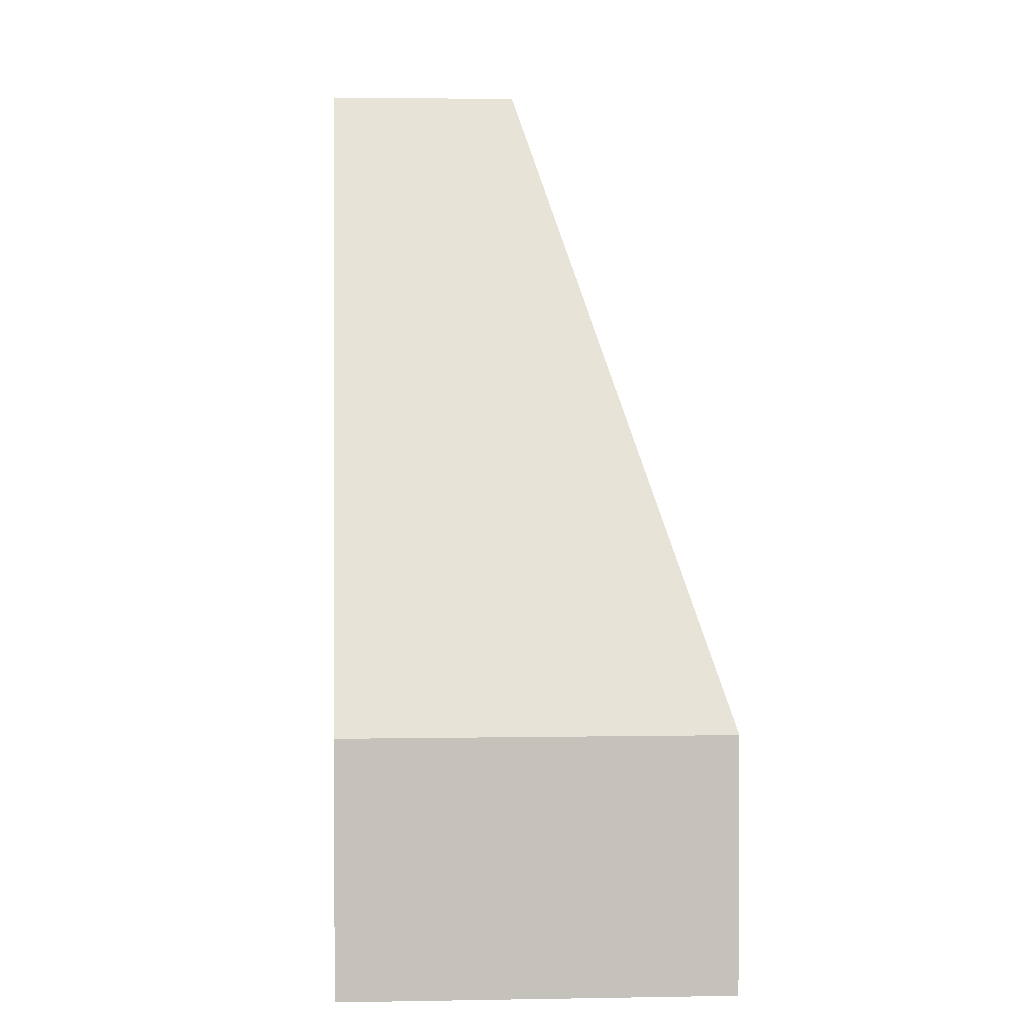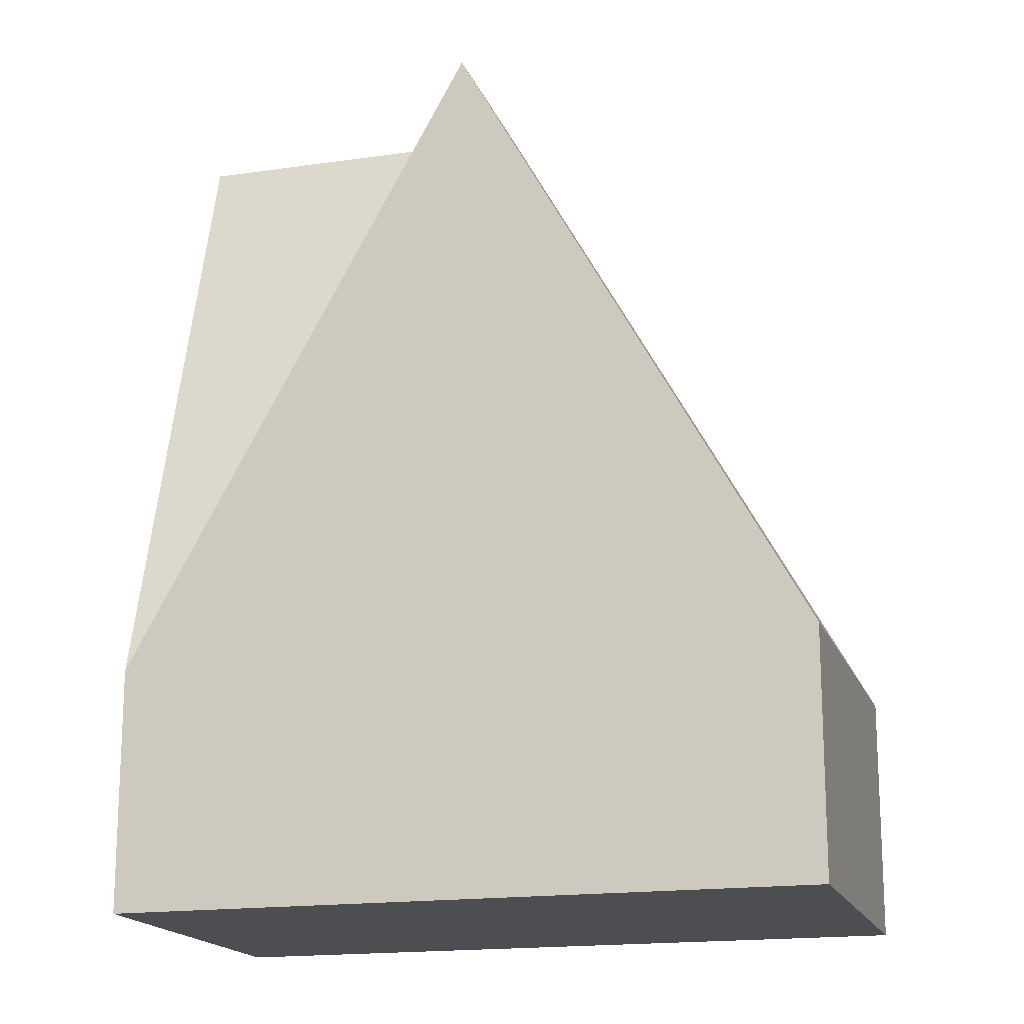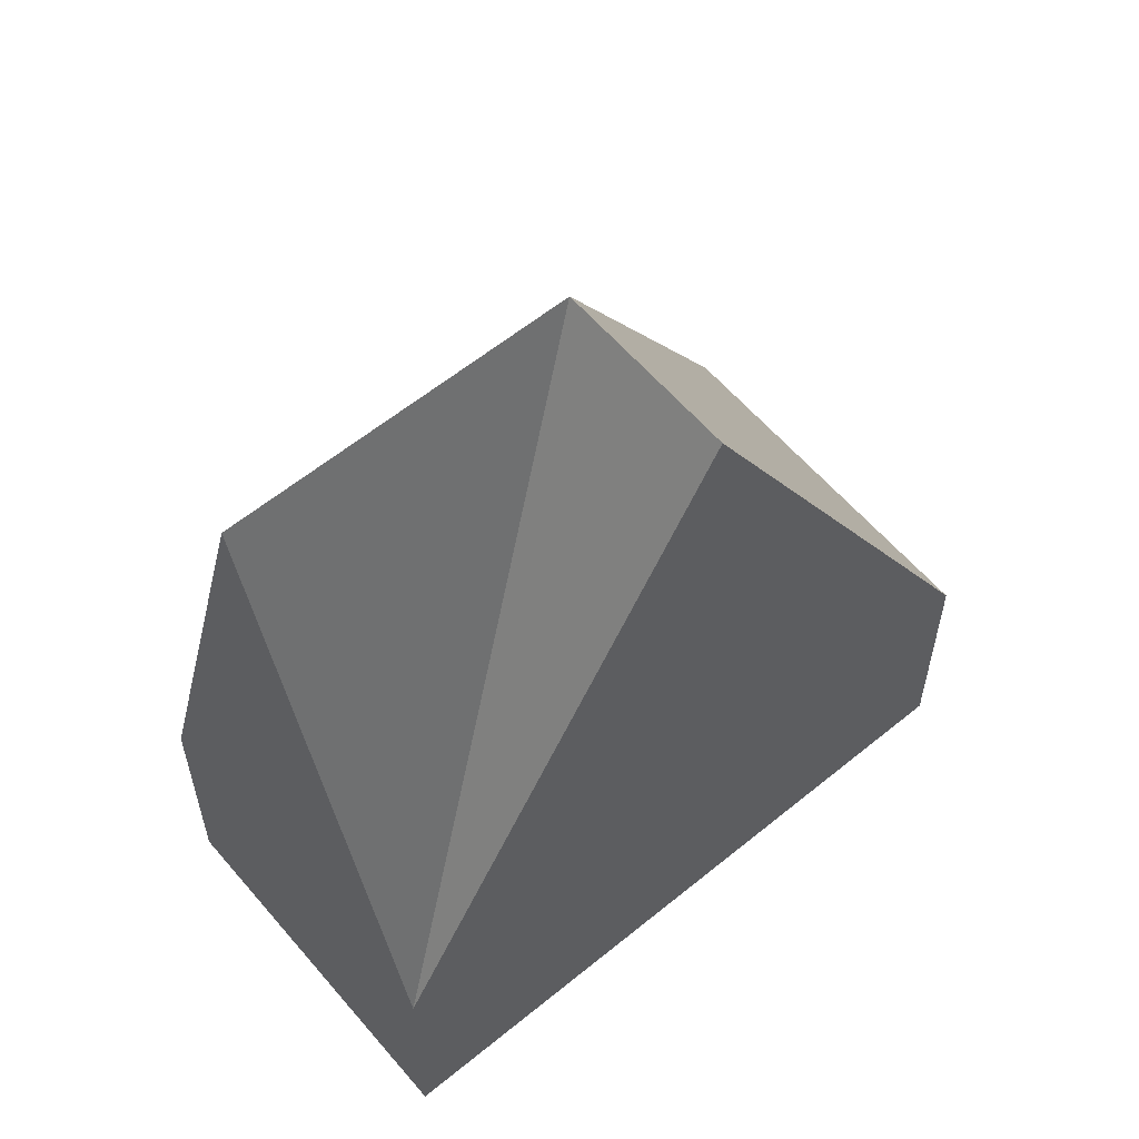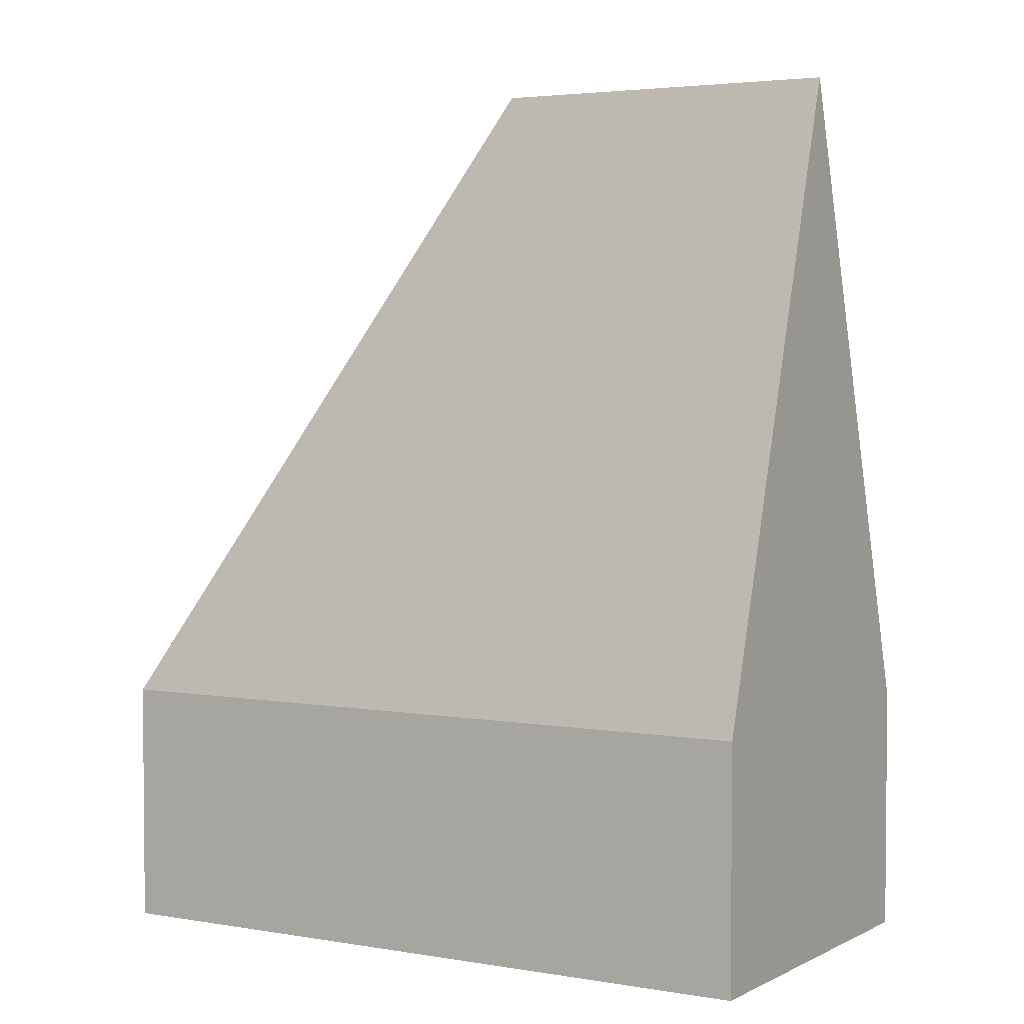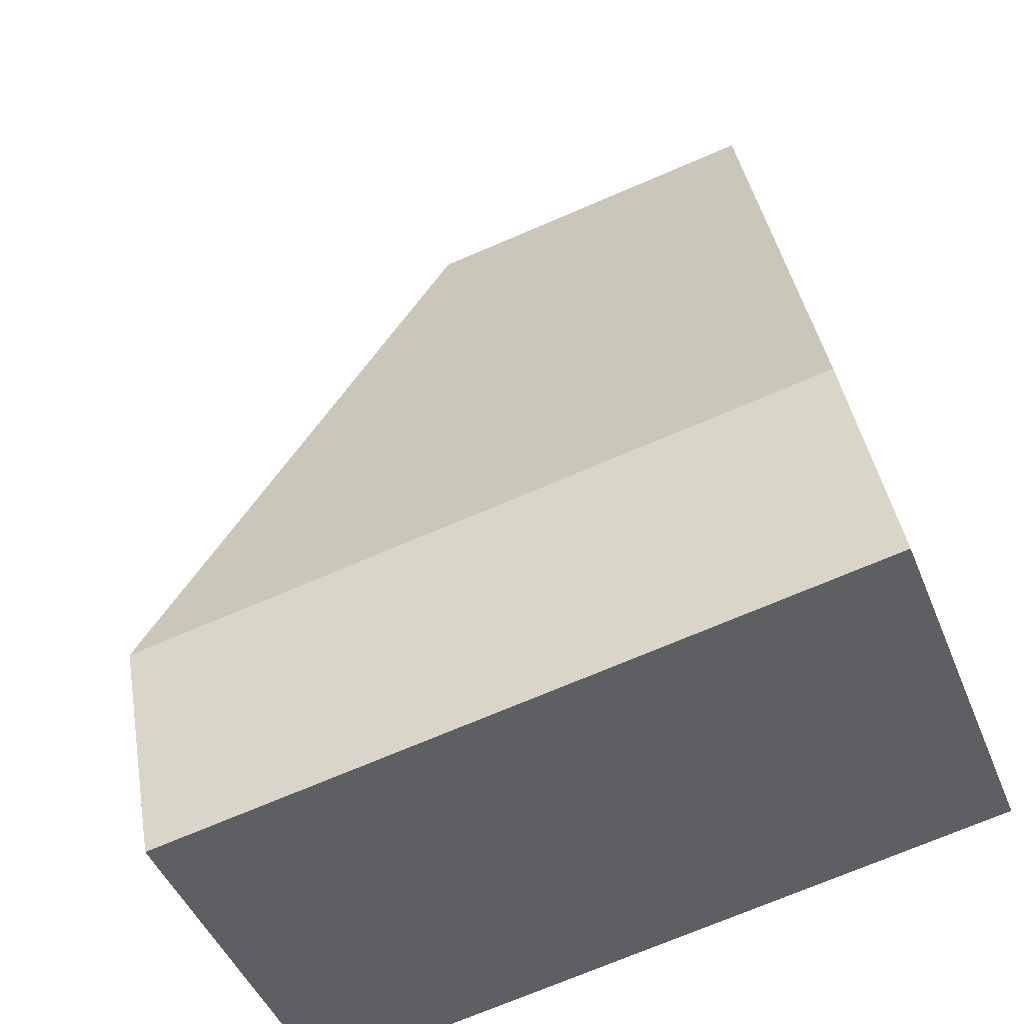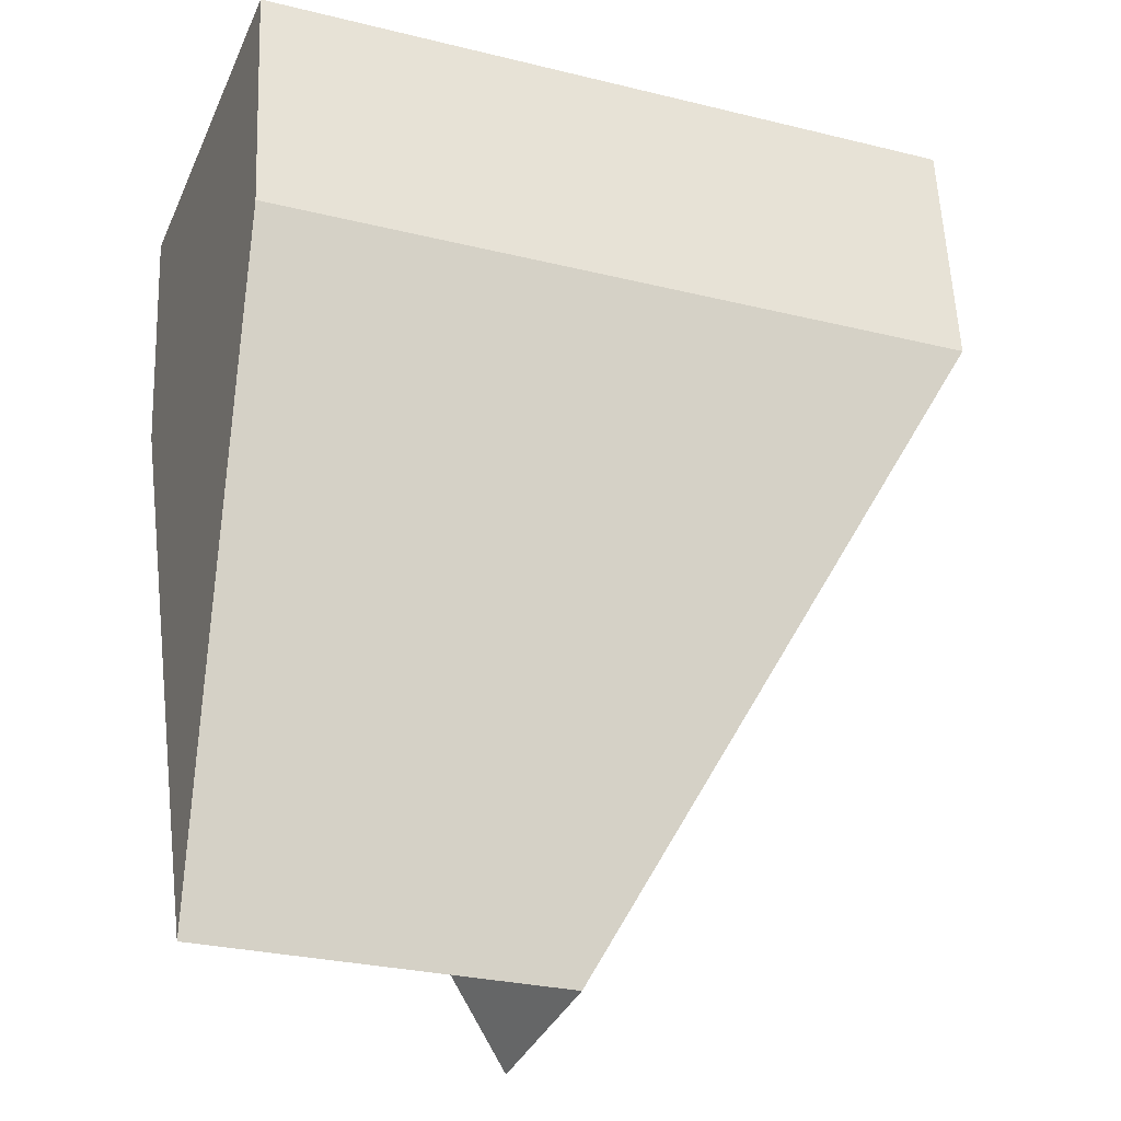
<metadata>
{"format":"obj","ext":"obj","renderer":"f3d","projection":"perspective","resolution":1024,"background":"white","views":[{"elev":2.4,"azim":-115.0,"up":"+Y"},{"elev":-17.2,"azim":175.1,"up":"+Y"},{"elev":59.3,"azim":118.8,"up":"+Y"},{"elev":3.4,"azim":10.0,"up":"+Y"},{"elev":41.5,"azim":-9.7,"up":"+Z"},{"elev":56.8,"azim":177.6,"up":"+Z"}]}
</metadata>
<code>
v  5.71 6.892 0.6184
v  6.243 1.925 -0.7622
v  3.121 6.892 -0.3811
v  5.176 1.925 1.999
v  4.106e-05 1.925 -6.103e-05
v  3.654 6.892 -1.762
v  1.065 1.925 -2.761
v  0 0 0
v  6.243 4.667e-17 -0.7621
v  5.176 -1.224e-16 1.999
v  1.065 1.69e-16 -2.761
g defaultobject
f 1 2 3
f 3 4 1
f 4 3 5
f 5 6 7
f 6 5 3
f 3 2 6
f 8 9 10
f 9 8 11
f 2 10 9
f 10 2 4
f 4 2 1
f 10 5 8
f 5 10 4
f 5 11 8
f 11 5 7
f 7 9 11
f 9 7 6
f 9 6 2

</code>
